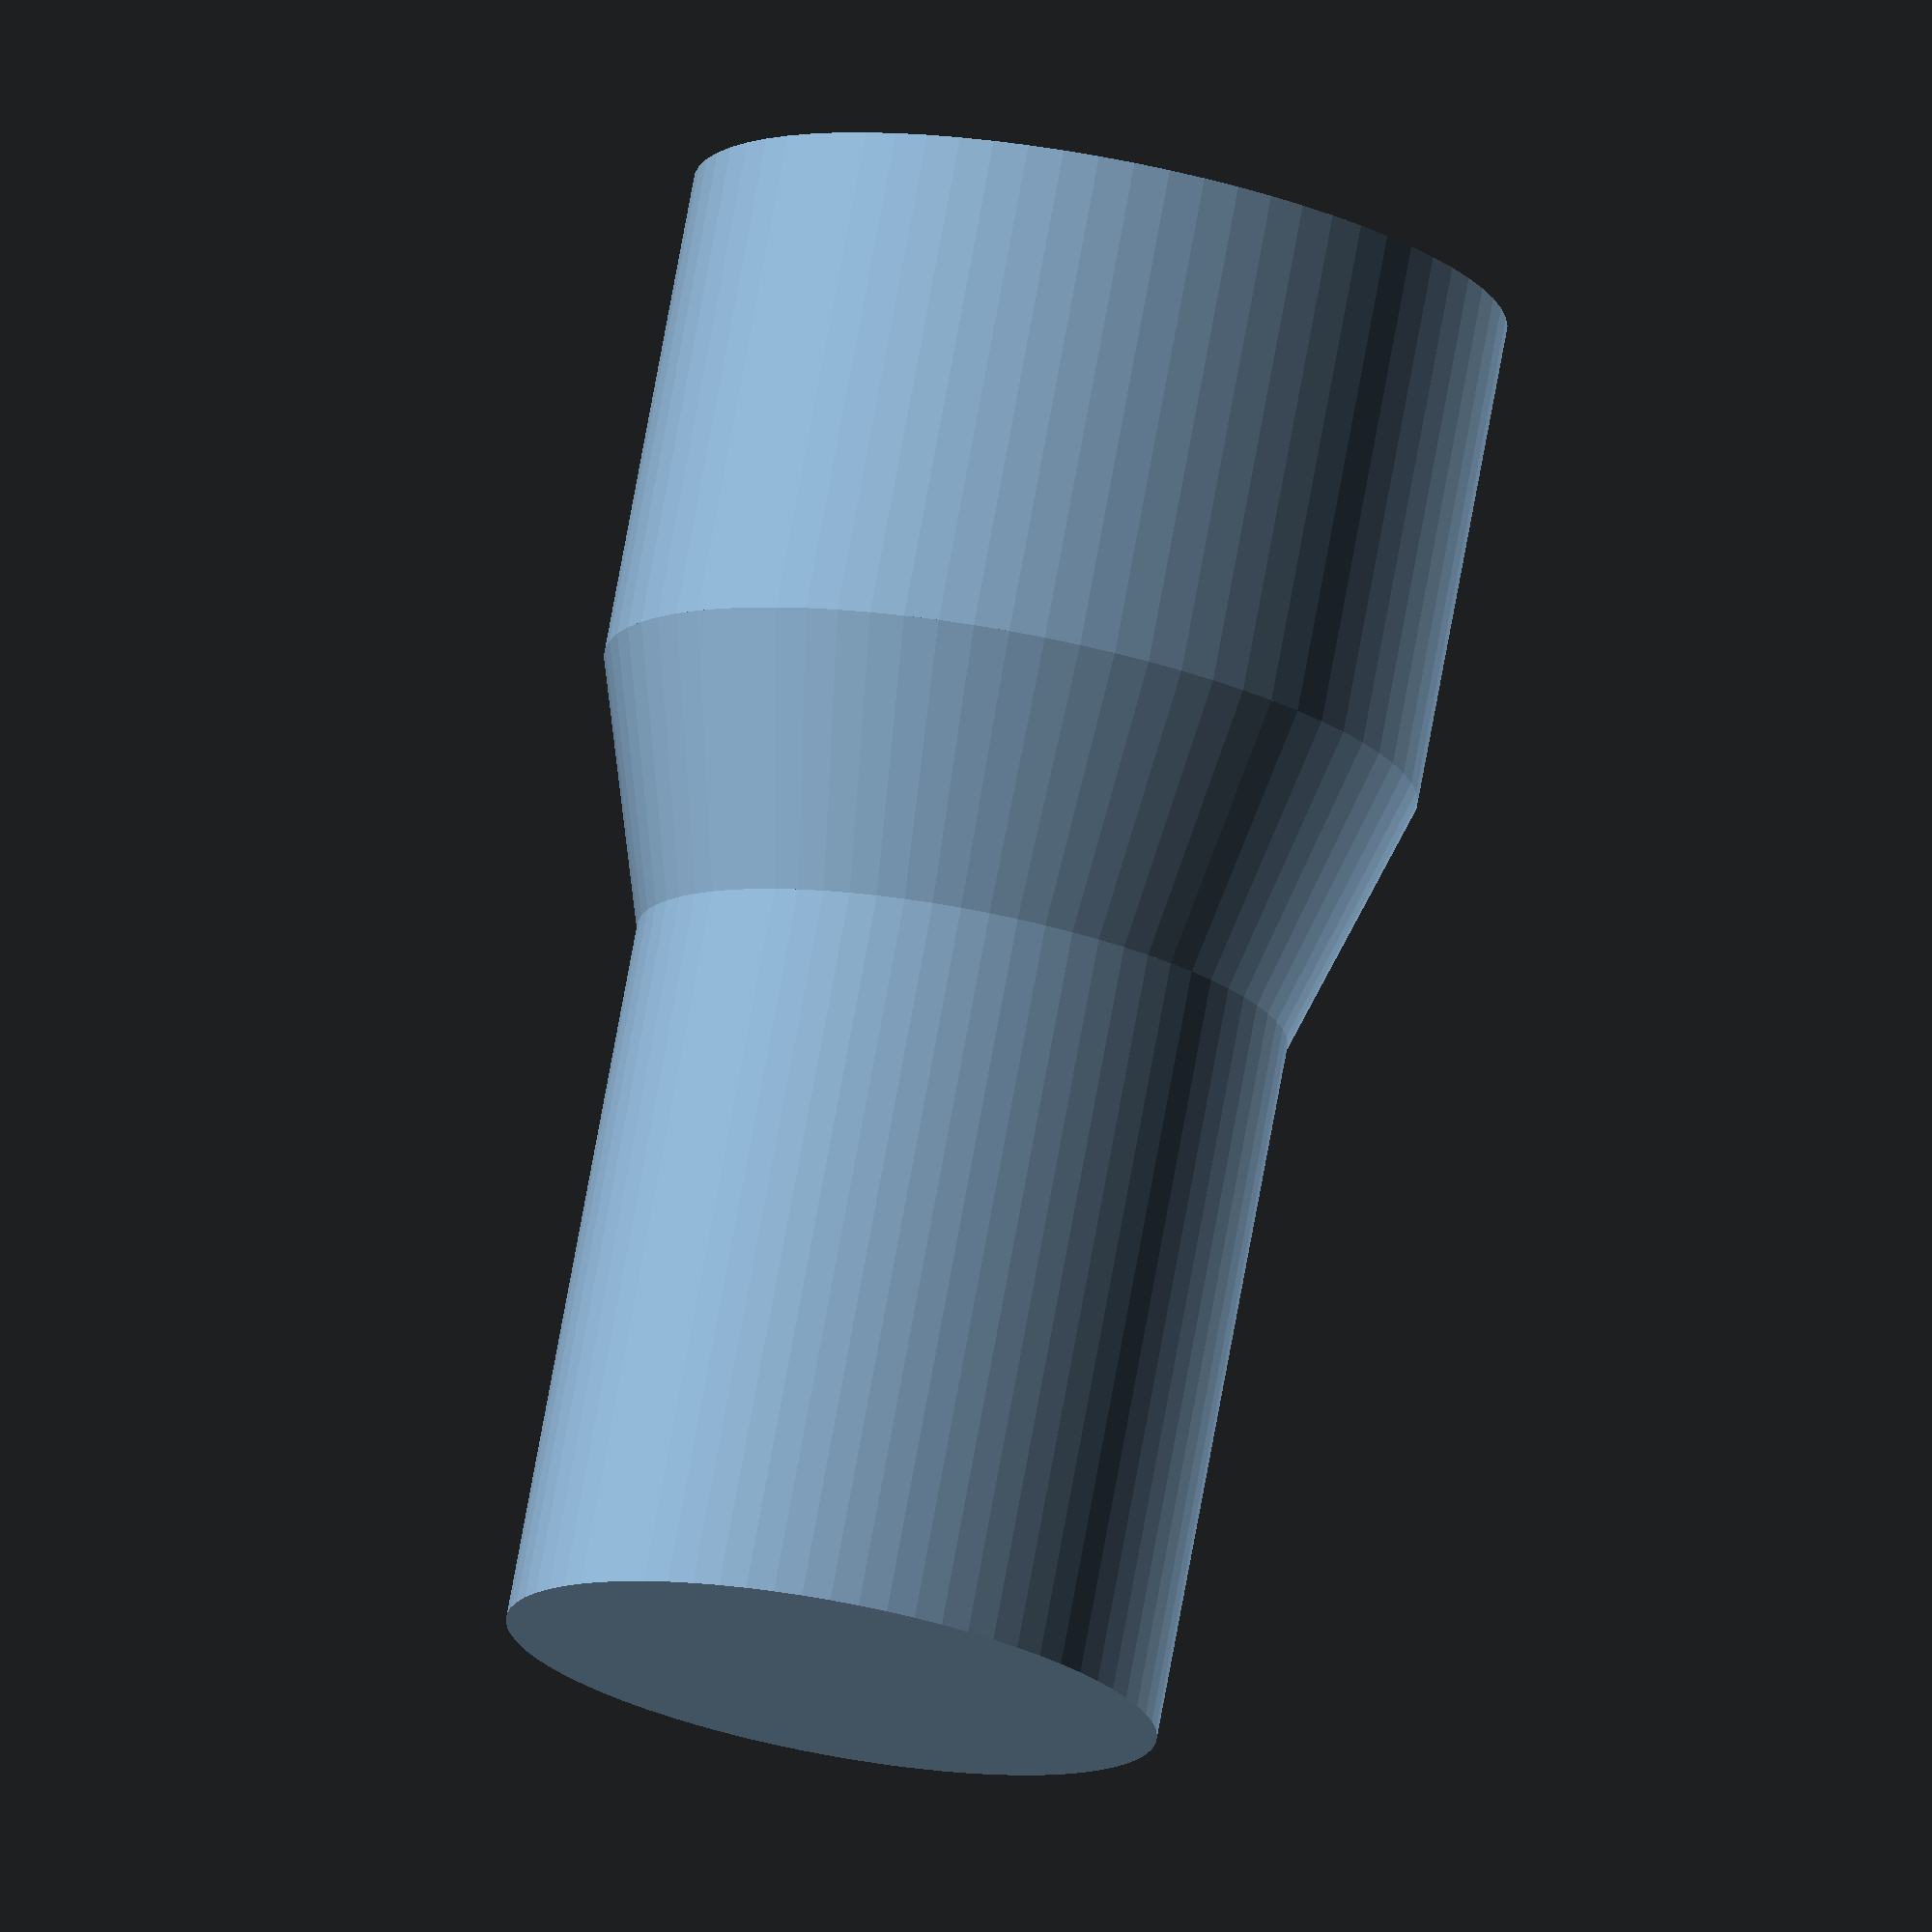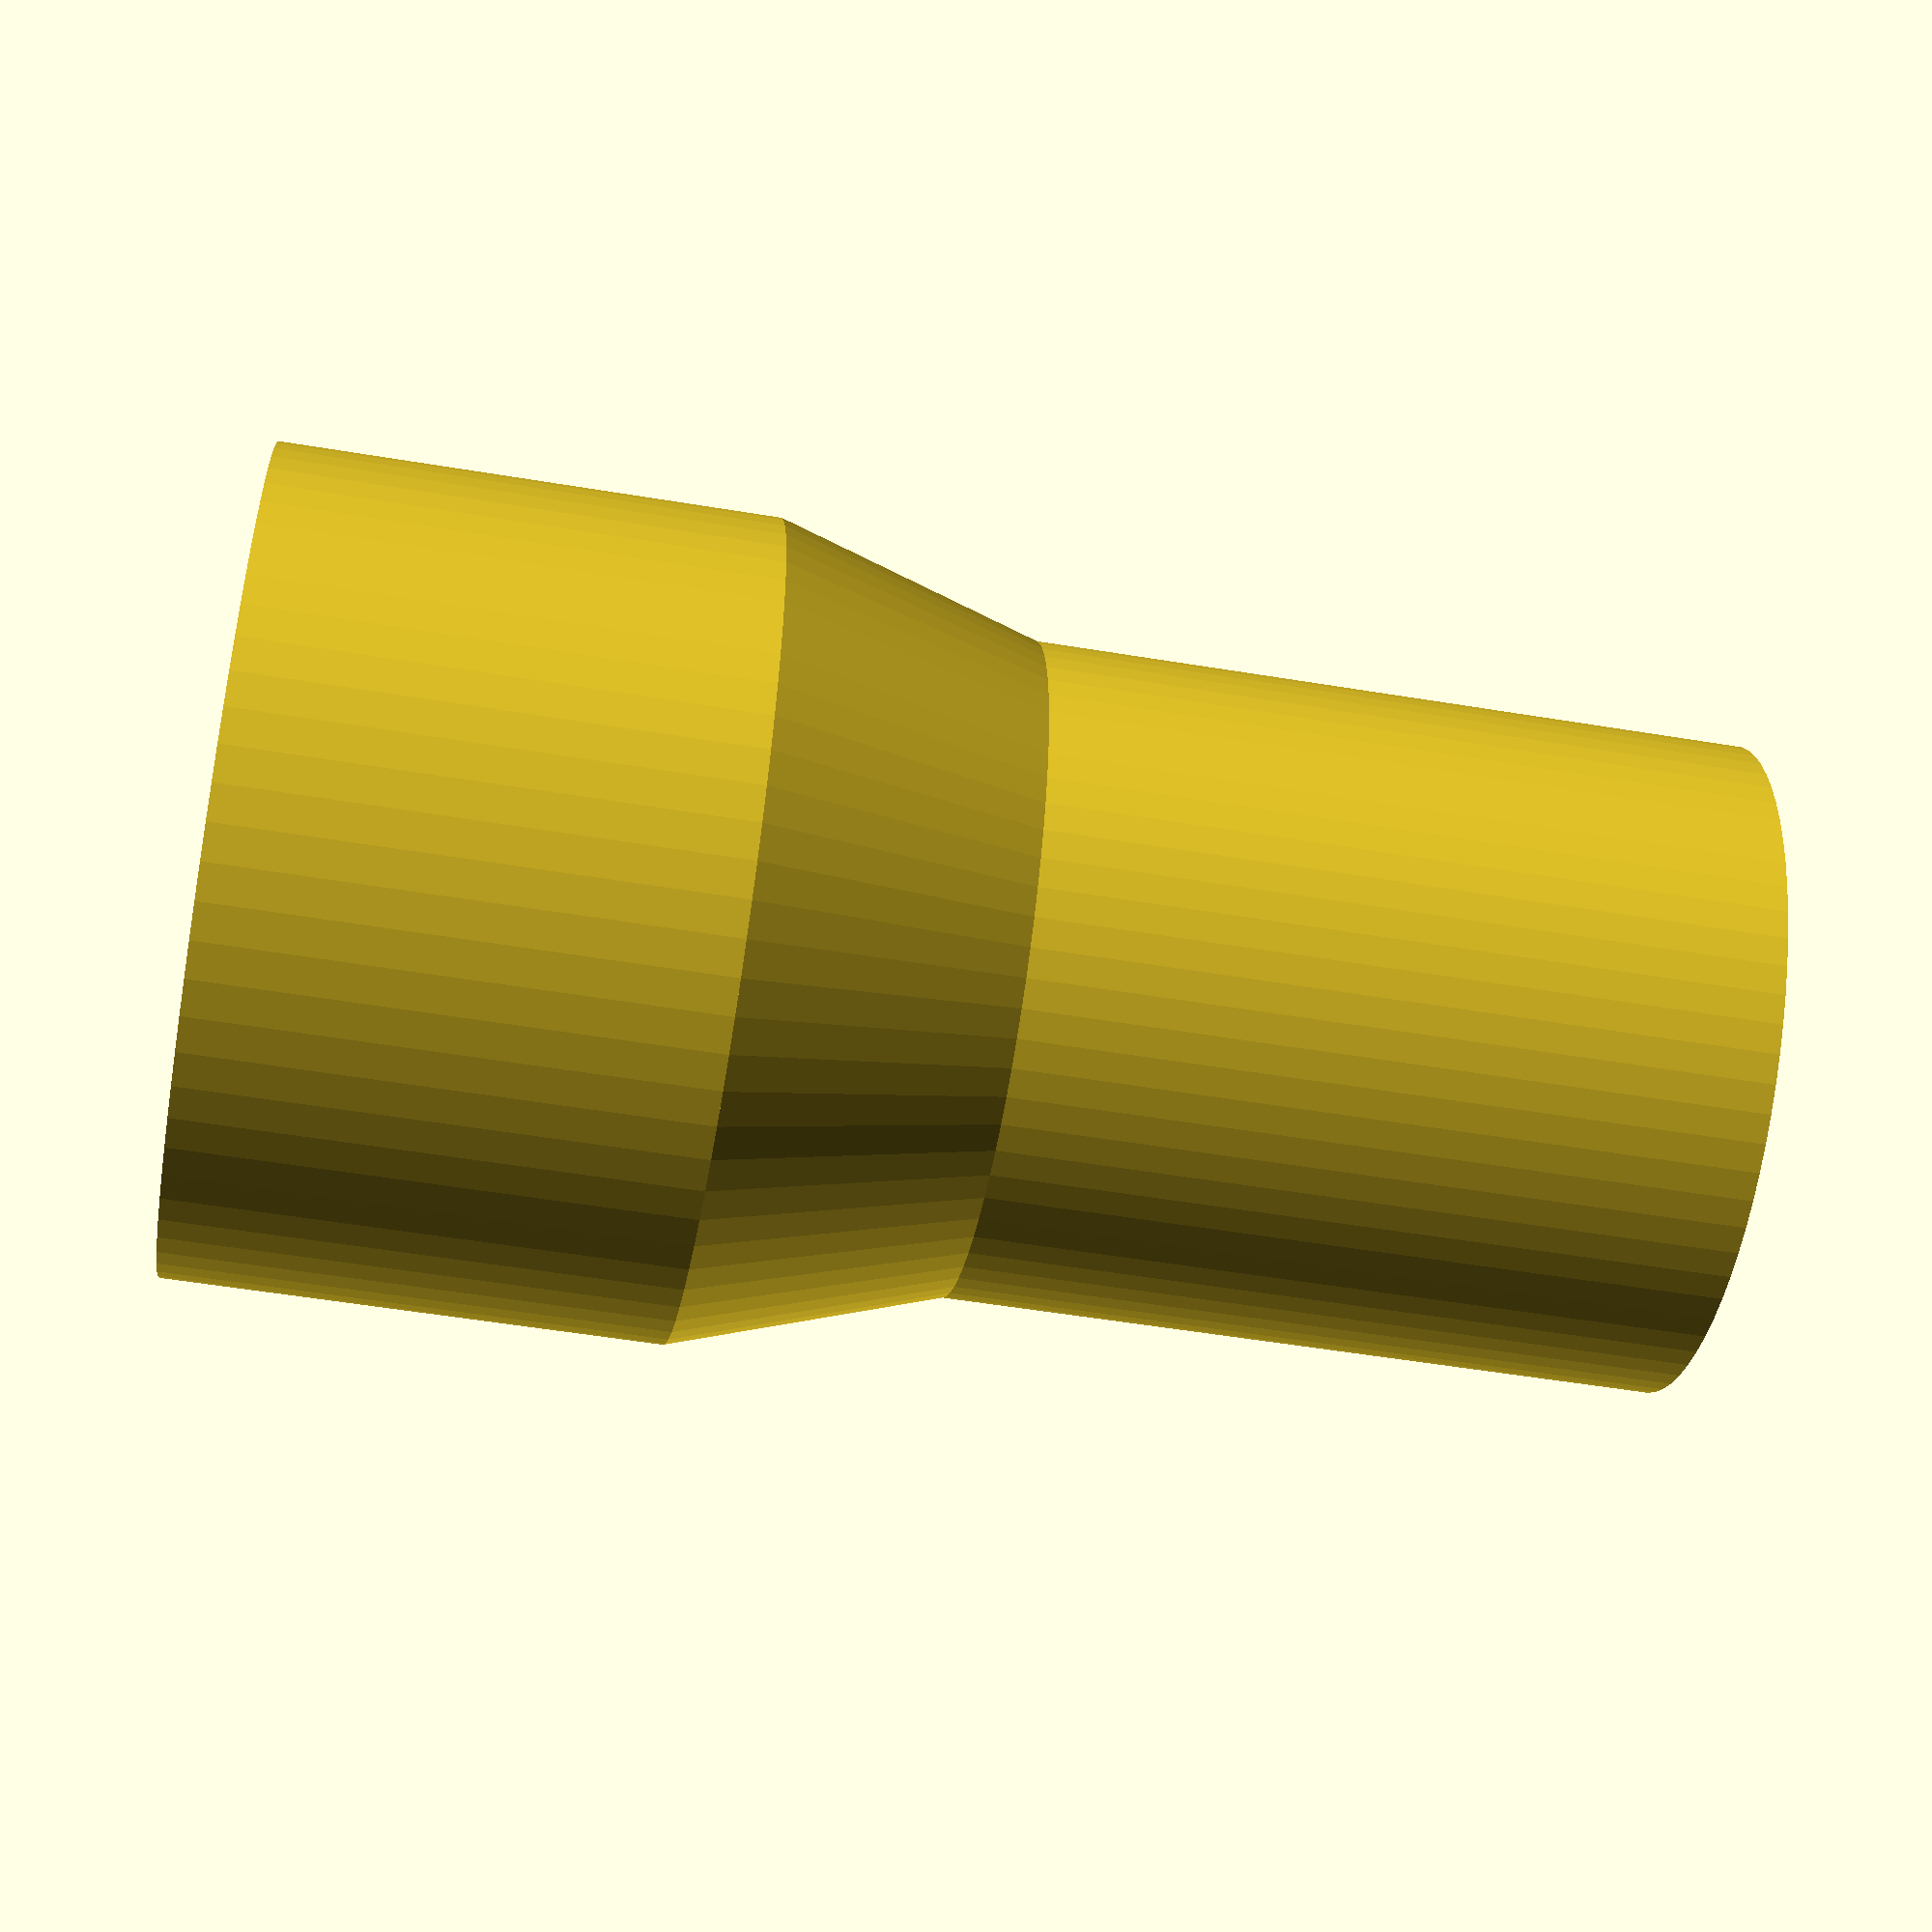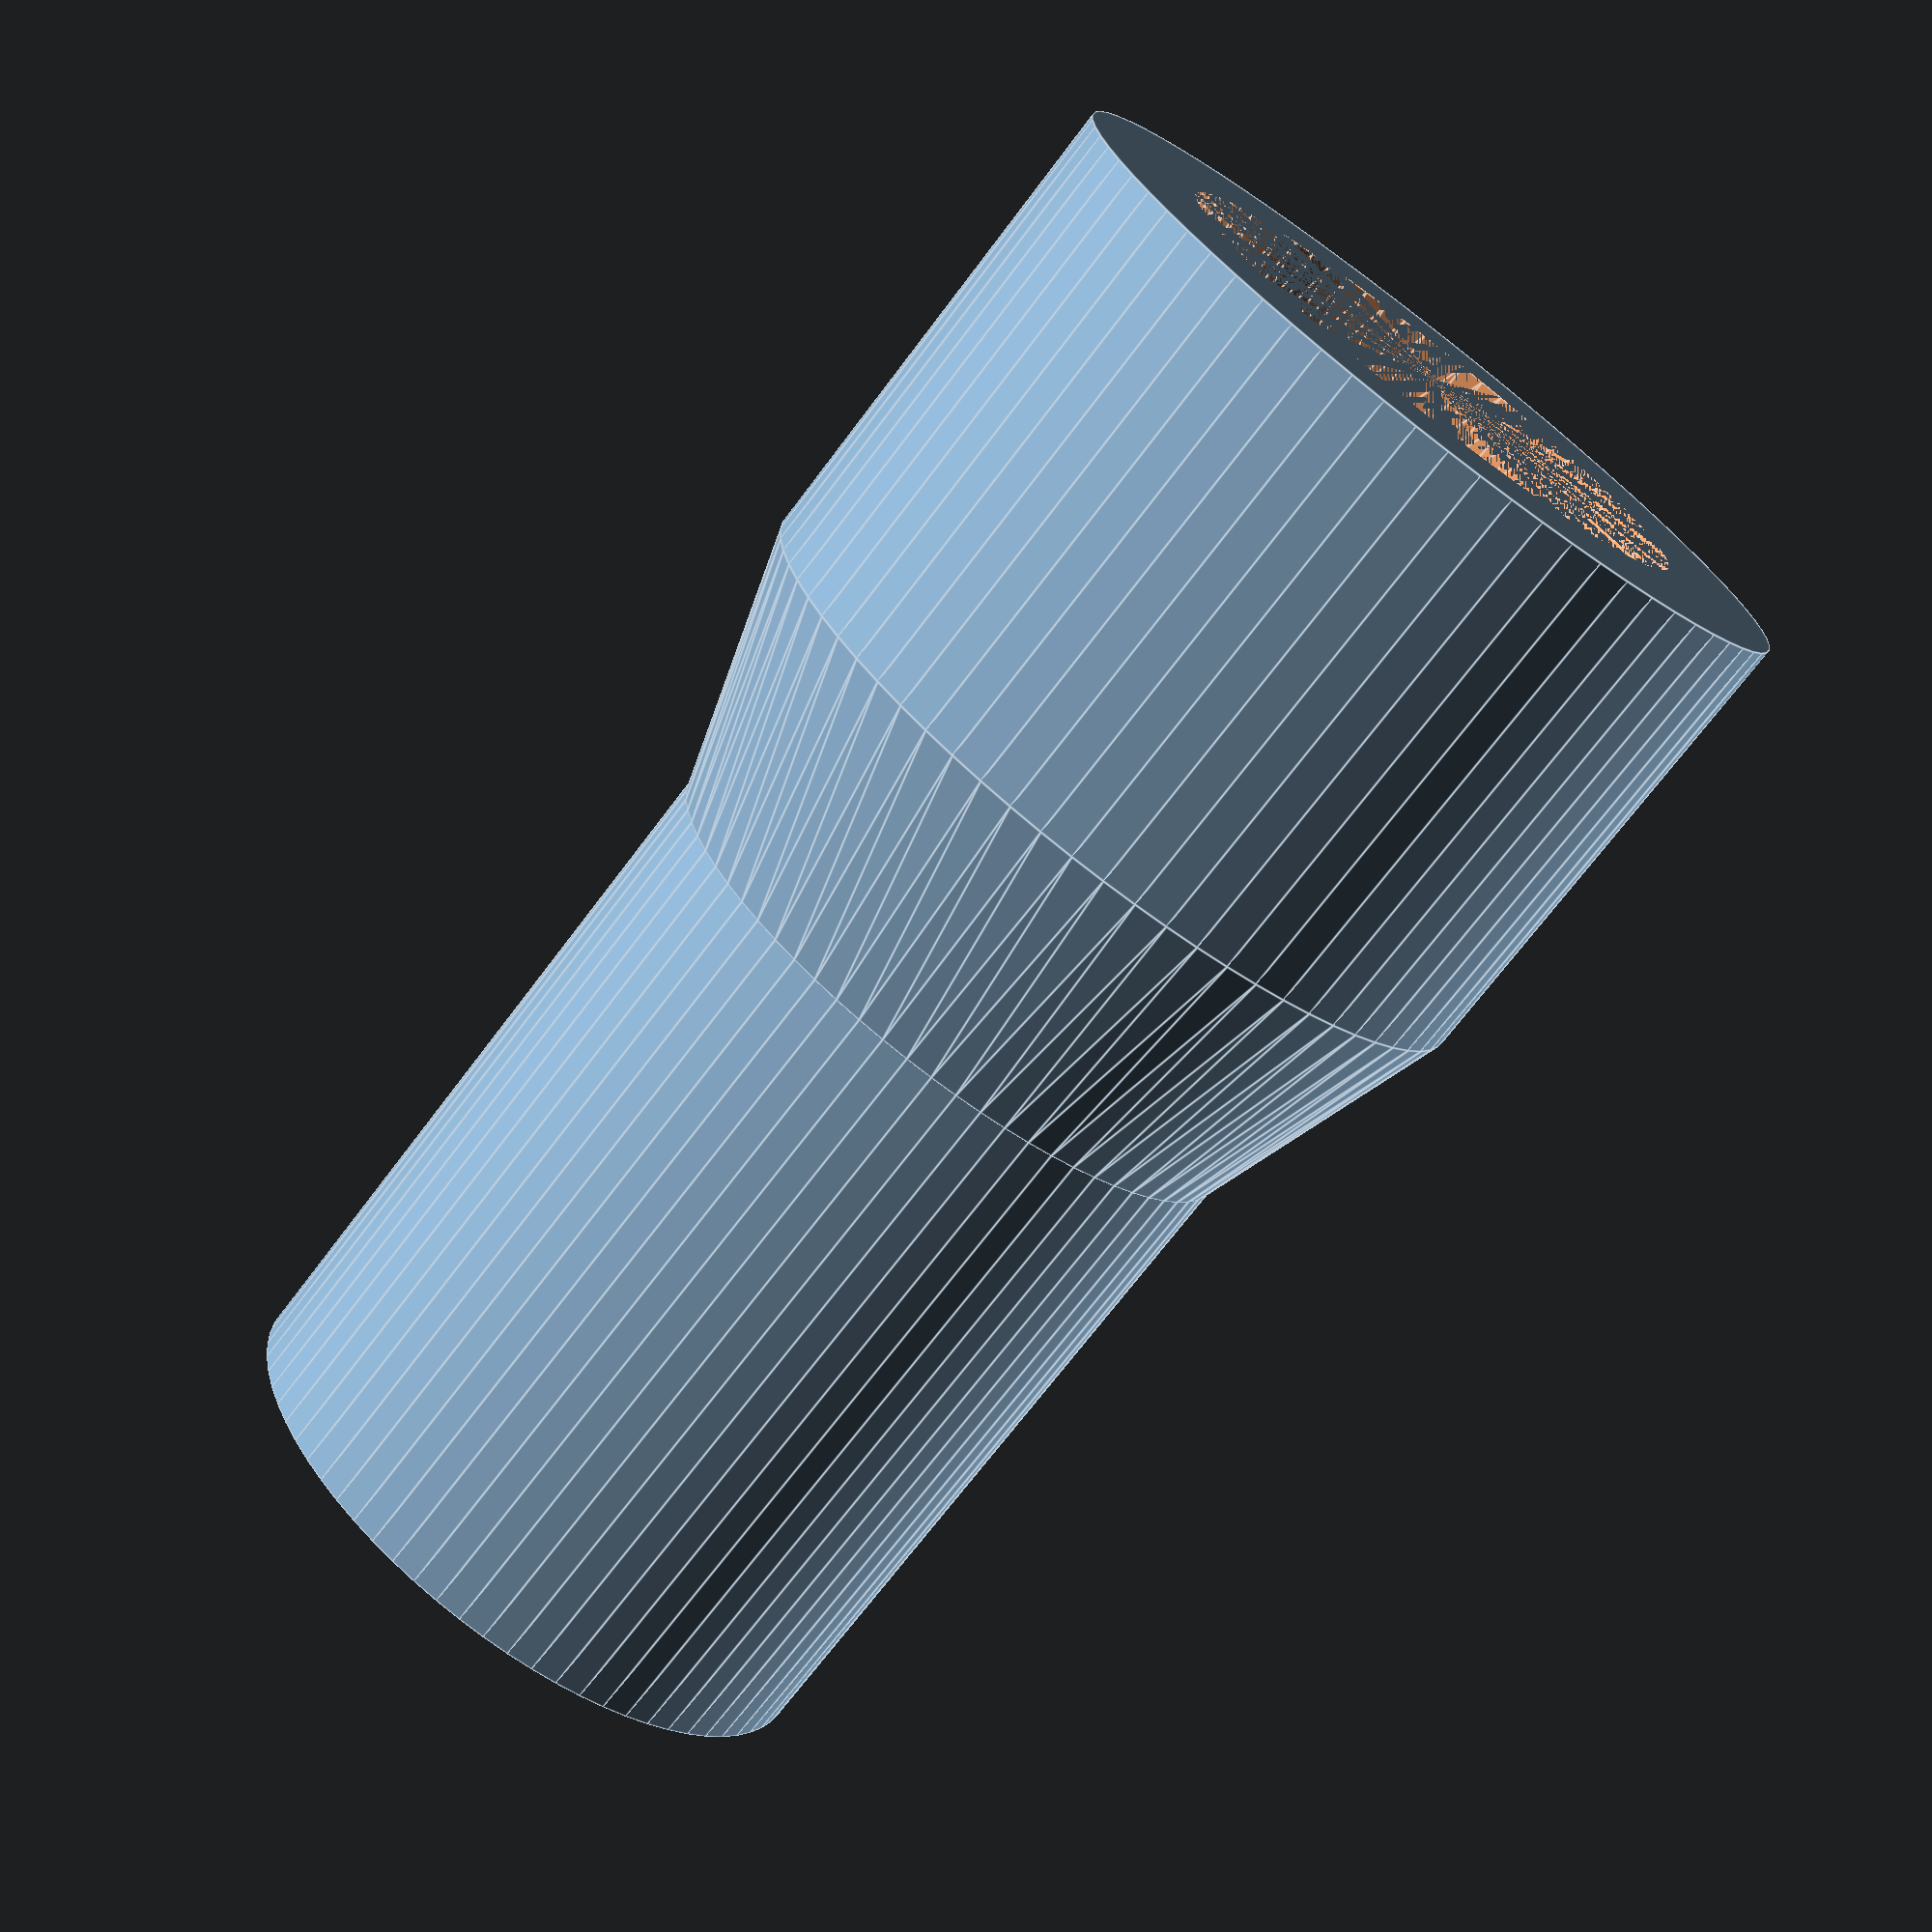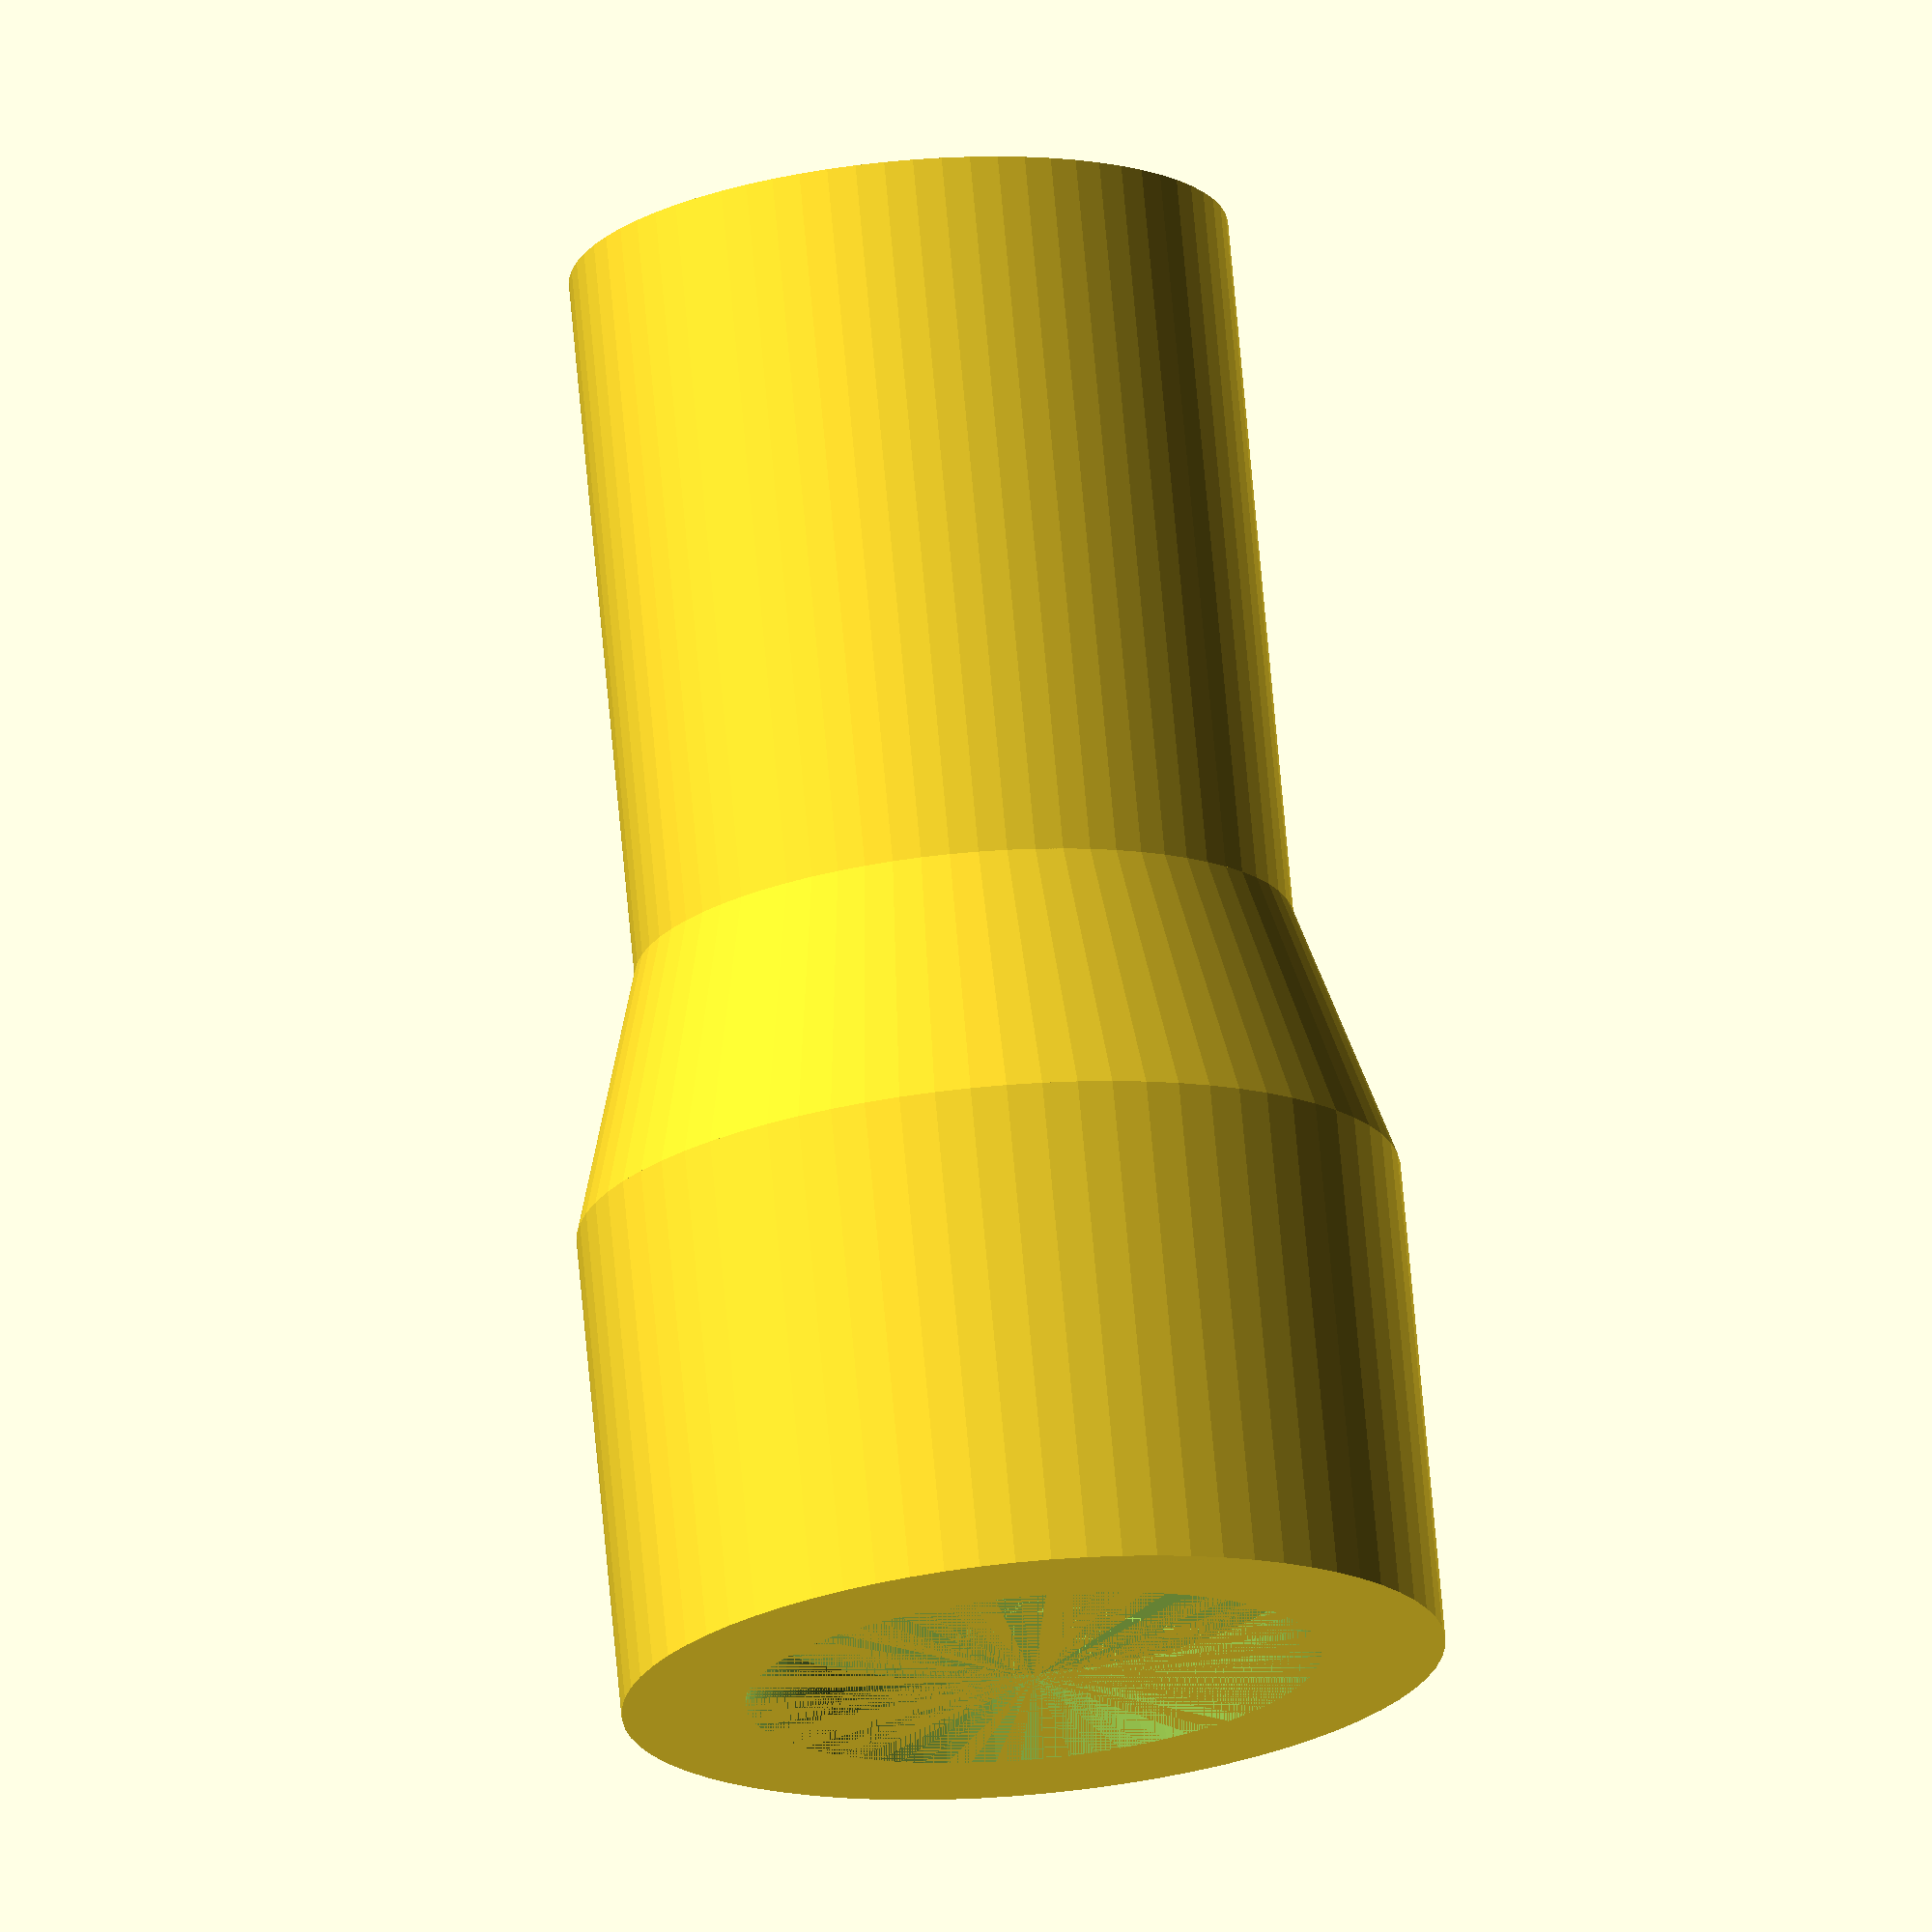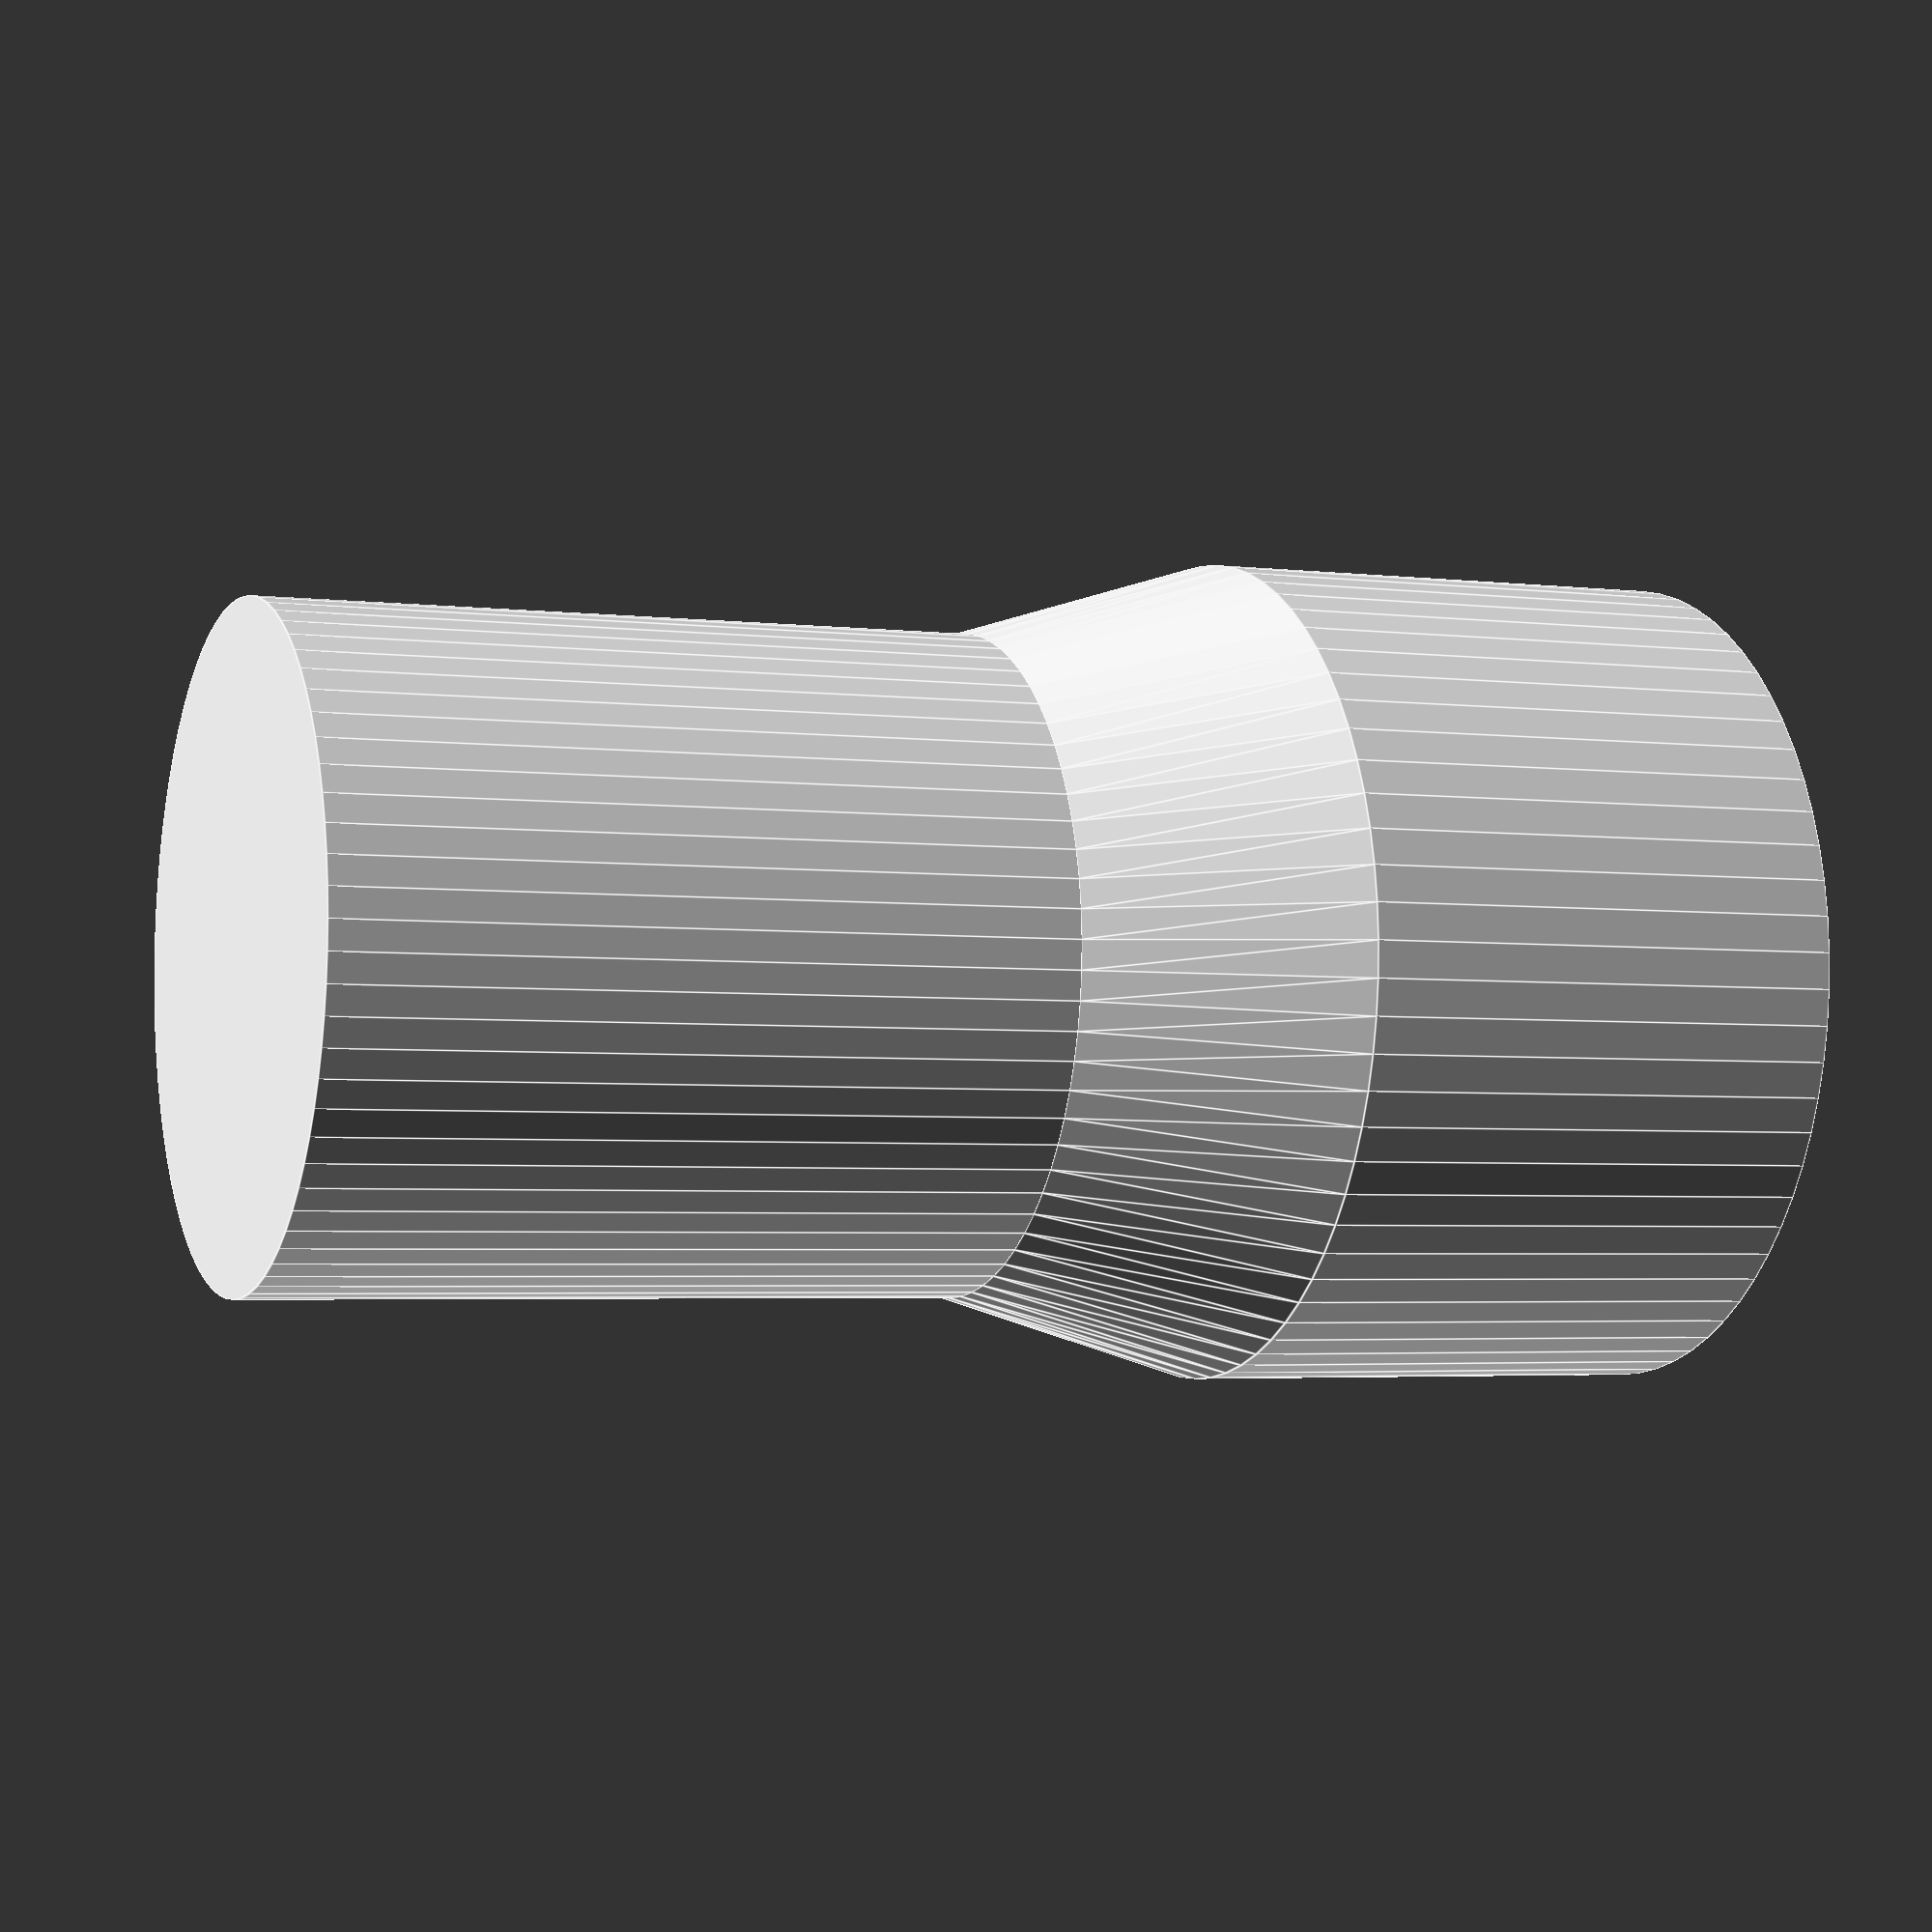
<openscad>
Gap = 0.2;
$fn = 72;

Helper(false, hide=true)
    FrameToBearing();

translate([-10,40,0])
    Helper(false, hide=true)
        RodToMotorCoupling();
    
intersection() {
    Helper(false, hide=true)
        Guide();
}

translate([0,-40,0])
    Helper(false, hide=false)
        RodToBearingCoupling();

// If debug is set, renders a cross section of the object
module Helper(debug, hide = false) {
    if (!hide)
    {
        if (debug) {
            intersection() {
                children();
                translate([0,-100,-100])
                    cube([200,200,200]);
            }
        } else {
            children();
        }
    }
}

module FrameToBearing() {
    BearingRadius = 11.0;
    BearingHeight = 7.0;
    Thickness = 3.0;
    MountingRadius = BearingRadius + Thickness;

    HeadDiameter = 11.0;
    HeadHeight = 4.5 + Gap;

    ThreadDiameter = 6.6 + Gap; // I measured 6.2, but RodToBearingCoupling uses 6.5 for a snug fit
    ThreadHeight = 2.0;

    FrameAdapterWidth = HeadDiameter + 2*Thickness;
    FrameAdapterLength = MountingRadius*2;
    FrameAdapterHeight = ThreadHeight + HeadHeight;

    ToTheSky = 50;

    intersection()
    {
        // Enclose everything in the radius of bearing adapter
        translate([FrameAdapterLength/2, FrameAdapterWidth/2, 0])
            cylinder(r = MountingRadius, h=ToTheSky, center=false);
        union()
        {
            difference() {
                union() {
                    // Frame adapter
                    cube([FrameAdapterLength, FrameAdapterWidth, FrameAdapterHeight]);
                    // Bearing adapter
                    translate([FrameAdapterLength/2, FrameAdapterWidth/2, FrameAdapterHeight])
                        cylinder(r = MountingRadius, h=BearingHeight, center=false);
                    // Their connection
                    translate([FrameAdapterLength/2, FrameAdapterWidth/2, 0])
                        cylinder(r2 = MountingRadius, r1=FrameAdapterWidth/2, h=FrameAdapterHeight, center=false);
                }
                union() {
                    // Volume of bearing
                    translate([FrameAdapterLength/2, FrameAdapterWidth/2, FrameAdapterHeight])
                        cylinder(r = BearingRadius + Gap, h=BearingHeight);
                    
                    // Volume of the nut head
                    translate([0, Thickness, ThreadHeight])
                        cube([FrameAdapterLength, HeadDiameter, HeadHeight]);

                    // Volume of the nut thread
                    translate([0, Thickness + (HeadDiameter - ThreadDiameter)/2, 0])
                        cube([FrameAdapterLength, ThreadDiameter, ThreadHeight]);

                    // Don't fully enclose the bearing at x=Length
                    translate([FrameAdapterLength/2, Thickness, ThreadHeight])
                        cube([FrameAdapterLength, HeadDiameter, HeadHeight + ToTheSky]);
                }
            }
            // Additional support wall at x=0
            intersection()
            {
                // Cylindrical wall
                difference()
                {
                    translate([FrameAdapterLength/2, FrameAdapterWidth/2, 0])
                        cylinder(r = MountingRadius, h=FrameAdapterHeight, center=false);
                    translate([FrameAdapterLength/2, FrameAdapterWidth/2, 0])
                        cylinder(r = BearingRadius + Gap, h=BearingHeight);
                }
                translate([0, Thickness, 0])
                    cube([FrameAdapterLength/2, HeadDiameter, HeadHeight + ToTheSky]);                
            }
        }
    }
}

module RodConnect() {
    RodThickness = 1.65; // 1/16 inch + 0.7mm gap
    RodDepth = 13.75; // 1/2 inch + 0.5mm gap
    
    BearingDiameter = 8.0;
    BearingLength = 15;
    
    ConnectorShift = 0.3;
    
    ConnectorWidth = RodThickness+6;
    ConnectorDepth = RodDepth+6;
    
    CornerRadius = 1;
    
    intersection() {
        translate([0,0,ConnectorShift])
            cube([200,200,BearingDiameter - 2 * ConnectorShift], center=true);
        difference() {
            union () {
                rotate([0,-90,0])
                    cylinder(r = BearingDiameter/2, h = BearingLength);
                
                rotate([0,-90,0])
                    cylinder(r = BearingDiameter/2,
                             h = 5);
                
                linear_extrude(height=BearingDiameter, center=true)
                    offset(r=CornerRadius)
                        polygon([[CornerRadius, -ConnectorWidth/2 + CornerRadius],
                                 [ConnectorDepth - CornerRadius,
                                  -ConnectorWidth/2 + CornerRadius],
                                 [ConnectorDepth - CornerRadius,
                                  ConnectorWidth/2 - CornerRadius],
                                 [CornerRadius,
                                  ConnectorWidth/2 - CornerRadius]]);
            }
            
            union () {
                rotate([0,0,2])
                    translate([ConnectorDepth/2,0,0])
                        cube([RodDepth, RodThickness, 100], center = true);
            }
        }
    }    
}

module Guide() {
    Thickness = 28.425;
    Depth = 20;

    HexFlatDiameter = 11.0;
    HexRadius = HexFlatDiameter/(2 * cos(30));
    HexThickness = 5.4;

    MountOffset = 20;
    GuideRodDiameter = 5.5;
    GuideRodOffet = 13;
    ThreadRodDiameter = 6.7;
    
    BoltDiameter = 4.6;
    BoltSeparation = 35.0;
    
    Width = BoltSeparation + BoltDiameter + 4;

    
    difference() {
        translate([0,0,-MountOffset])
            scale([Width/2, Depth/2, 1])
                cylinder(r = 1, h = Thickness);
        
        union () {
            translate([0,0,50])
                cube([HexFlatDiameter+Gap, HexThickness+Gap, 100], center=true);
            
            rotate([90,30,0])
            cylinder(r = HexRadius+Gap, h=HexThickness+Gap, center=true, $fn = 6);
            
            rotate([90,0,0])
                cylinder(r=ThreadRodDiameter/2, h = 100, center=true);
            
            translate([0,0,-GuideRodOffet])
                rotate([90,0,0])
                    cylinder(r=GuideRodDiameter/2, h = 100, center = true);
            
            translate([BoltSeparation/2,0,0])
                cylinder(r=BoltDiameter/2, h=100, center=true);
            translate([-BoltSeparation/2,0,0])
                cylinder(r=BoltDiameter/2, h=100, center=true);
        }
    }
       
}

module RodToMotorCoupling() {
    BearingDiameter = 20.0;
    BearingHeight = 14.0;
        
    HexFlatDiameter = 11.0;
    HexRadius = HexFlatDiameter/(2 * cos(30));
    HexHeight = 8;
    
    ShaftDiameter = 8.2;
    SocketThickness = 3.0;
    ShaftHeight = 35.0;

    GuideHeight = 6.0;
    GuideDiameter = 2.8;
    
    ShaftRadius = ShaftDiameter / 2;
    SocketRadius = ShaftRadius + SocketThickness;
    SocketDiameter = SocketRadius * 2;
    BearingRadius = BearingDiameter / 2;
    MiddleHeight = BearingRadius - SocketRadius; // ensure angle of 45 degrees on the outer wall
    GuideRadius = GuideDiameter / 2;
    MiddleInnerHeight = ShaftRadius + Gap; // ensure angle of 45 degrees on the inner wall

    union () {
        // Part which wraps around the motor
        difference() {
            cylinder(r=SocketRadius, h = ShaftHeight + MiddleInnerHeight);

            translate([0,SocketRadius,GuideHeight])
                rotate([90,0,0])
                    cylinder(r=GuideRadius + Gap, h = SocketDiameter);

            translate([0,0,-1]) // -1 to Ensure the difference
                union()
                {
                    cylinder(r=ShaftRadius + Gap, h = ShaftHeight+1);
                    translate([0,0,ShaftHeight + 1])
                        cylinder(r1=ShaftRadius + Gap, r2= 0, h = MiddleInnerHeight);
                }
        }

        // Connect to the other part
        translate([0,0,ShaftHeight + MiddleInnerHeight])
            cylinder(r1=SocketRadius, r2= BearingRadius  - Gap, h = MiddleHeight);
        
        // Fit in the bearing
        translate([0,0, ShaftHeight + MiddleInnerHeight + MiddleHeight])
            difference() {
                cylinder(r=BearingRadius - Gap, h = BearingHeight);

                translate([0,0,0])
                    cylinder(r = HexRadius + Gap, h = BearingHeight + 1, $fn = 6);
            }
    }
}

module RodToBearingCoupling() {
    CouplingDiameter = 10;
    BearingDiameter = 8;
    BearingHeight = 12;
    MiddleThickness = (CouplingDiameter - BearingDiameter) / 2; // Keep slope at 45 degrees
    RodHeight = 5;
    RodDiameter = 6.5;
    ConeHeight = RodDiameter / 2; // Keep slope at 45 degrees
    RimHeight = 1;
    RimDiameter = 7;

    rotate([180,0,0])
    {
        difference() {
            // Body
            union () {
                cylinder(r=BearingDiameter / 2, h = BearingHeight);
                
                translate([0,0,BearingHeight - ConeHeight])
                    cylinder(r1=BearingDiameter / 2 , r2=CouplingDiameter / 2, h = ConeHeight);

                translate([0,0,BearingHeight])
                    cylinder(r=CouplingDiameter / 2, h = RodHeight + RimHeight);
            }
            // Space for threaded rod
            union () {
                translate([0,0,BearingHeight - ConeHeight])
                    cylinder(r=0, r2=RodDiameter/2, h = ConeHeight);

                translate([0,0,BearingHeight])
                    cylinder(r=RodDiameter/2, h = RodHeight);

                translate([0,0,BearingHeight+RodHeight])
                    cylinder(r=RodDiameter/2, r2=RimDiameter/2, h = RimHeight);
            }
        }
    }
}

// Rod: https://www.homedepot.com/p/Everbilt-1-2-in-x-36-in-Aluminum-Flat-Bar-800217/204604762
// Rod connect Bearing: https://www.amazon.com/gp/product/B00N4138LU/ref=ppx_yo_dt_b_search_asin_title?ie=UTF8&psc=1
// Motor coupling bearing https://www.amazon.com/uxcell-KFL002-Aligning-Pillow-Bearing/dp/B073KTGZ1H/ref=sr_1_20?keywords=uxcell%2Bflange%2Bbearing&qid=1576645950&sr=8-20&th=1
</openscad>
<views>
elev=103.6 azim=134.8 roll=169.6 proj=o view=solid
elev=231.7 azim=242.3 roll=280.3 proj=p view=solid
elev=71.7 azim=245.6 roll=142.9 proj=p view=edges
elev=106.4 azim=102.5 roll=5.2 proj=o view=solid
elev=183.5 azim=249.0 roll=112.6 proj=p view=edges
</views>
